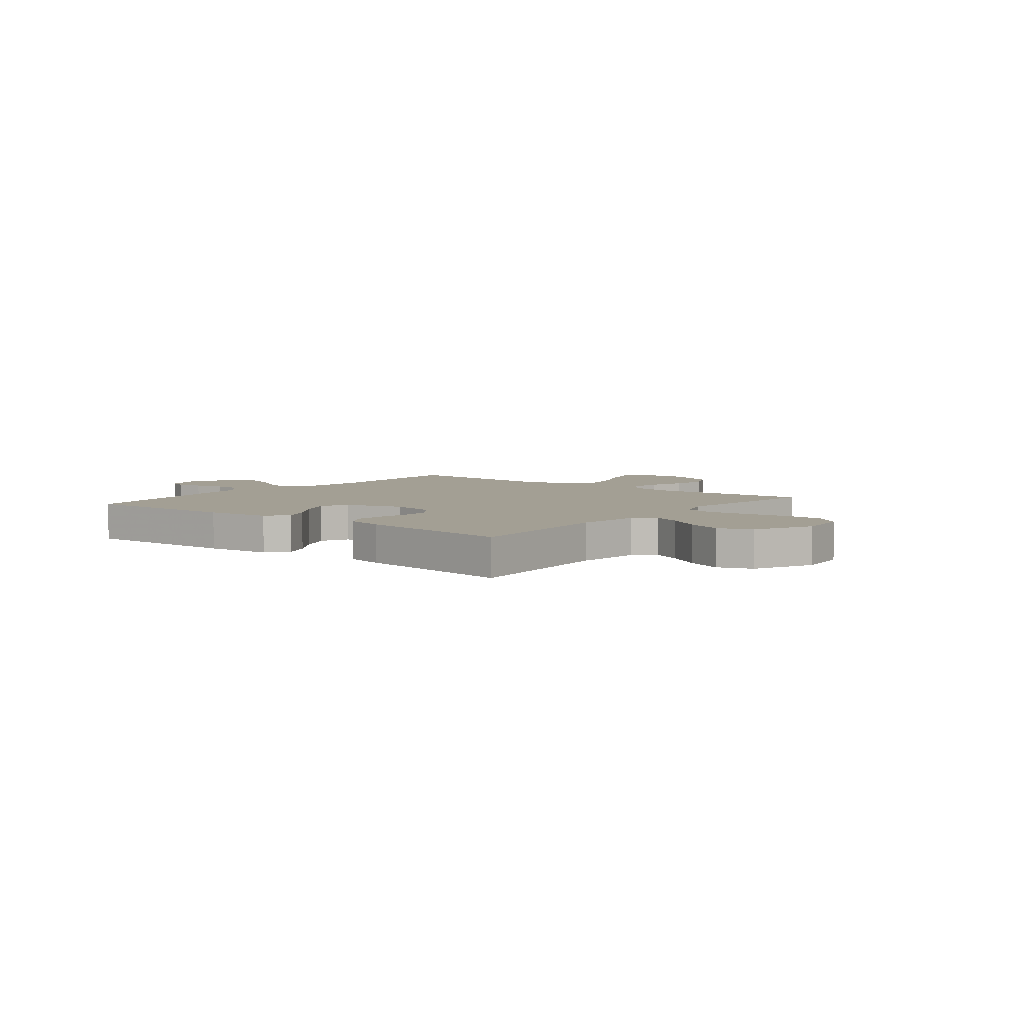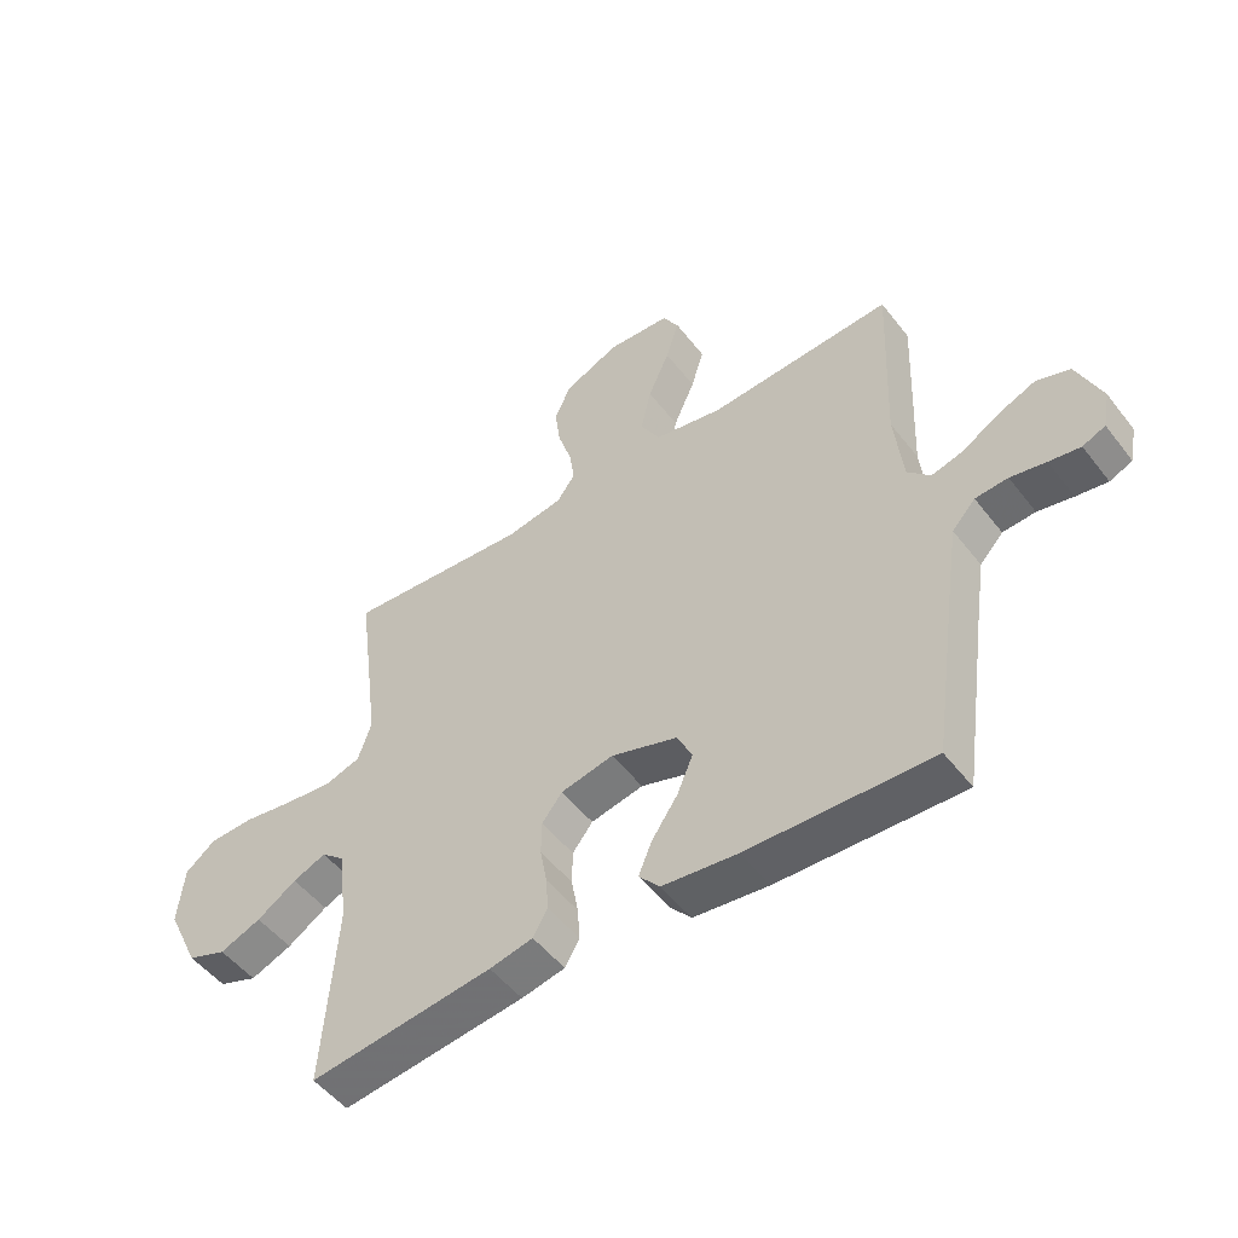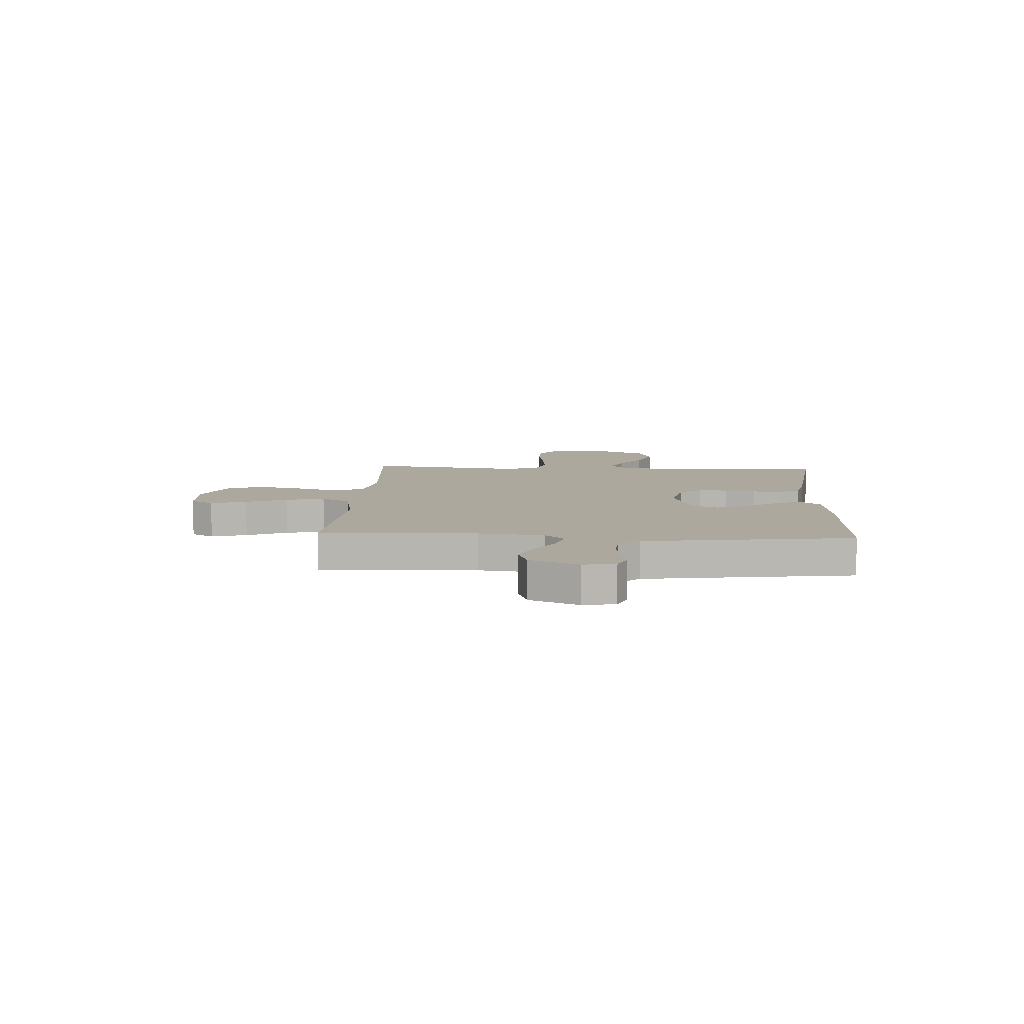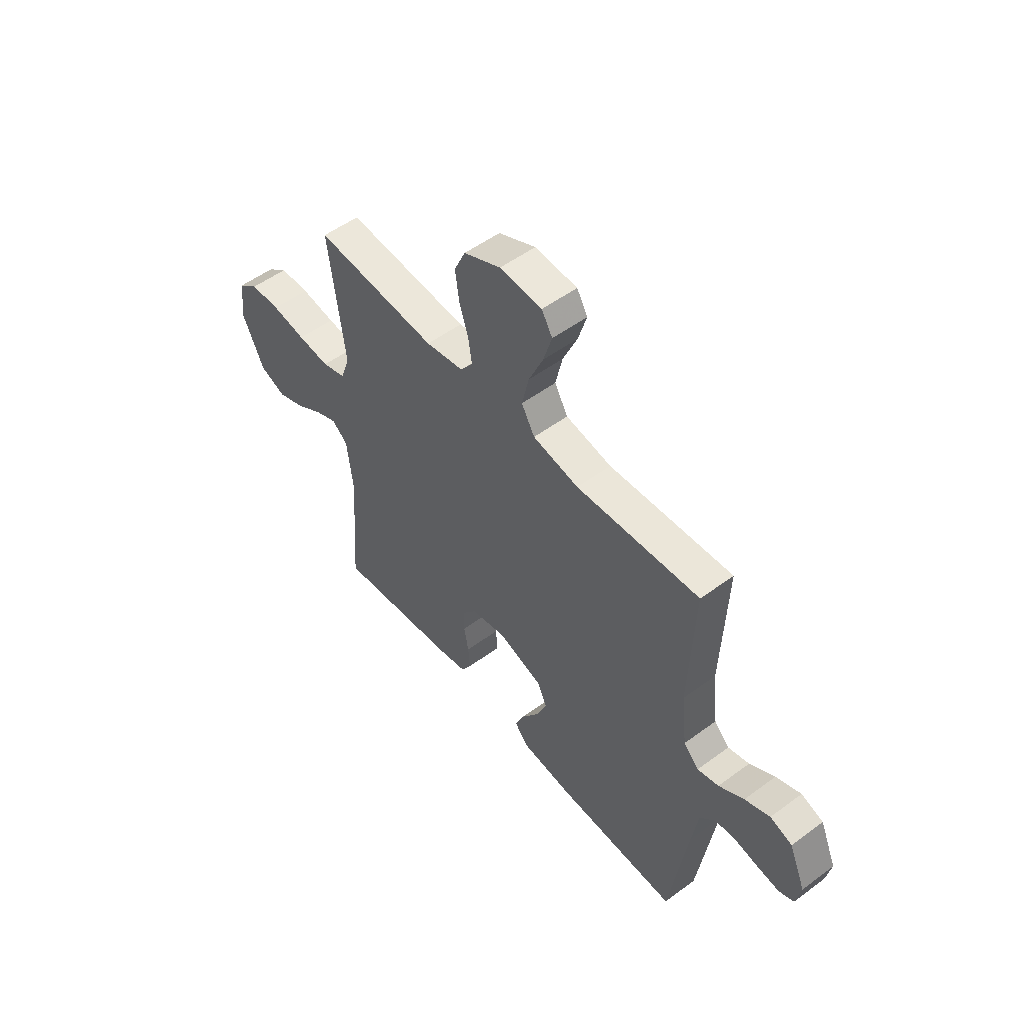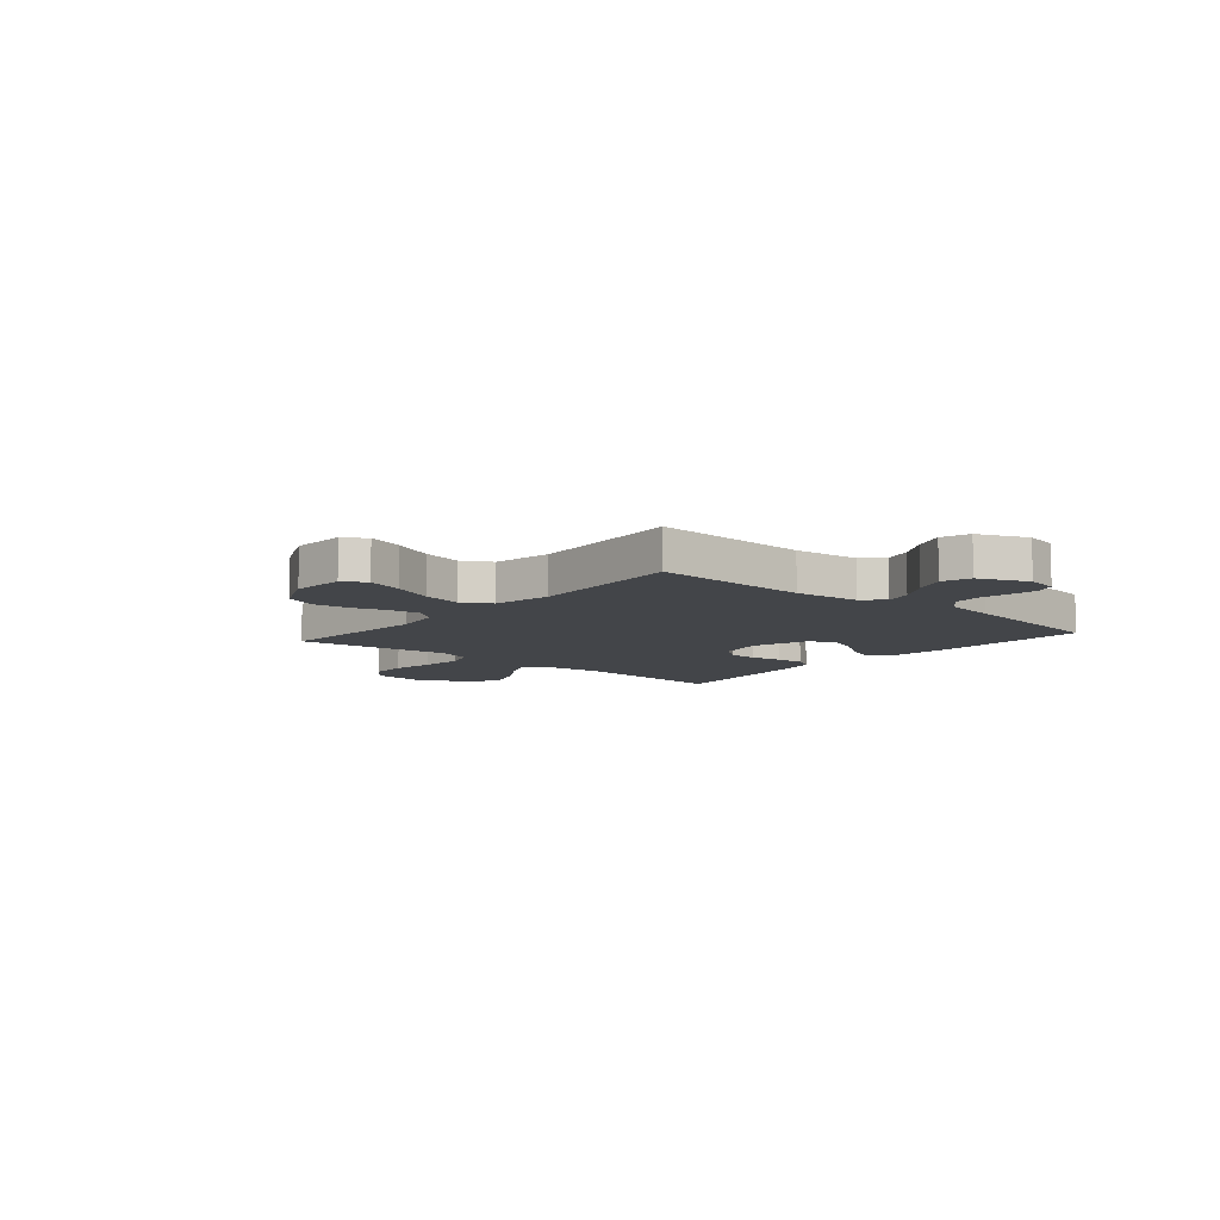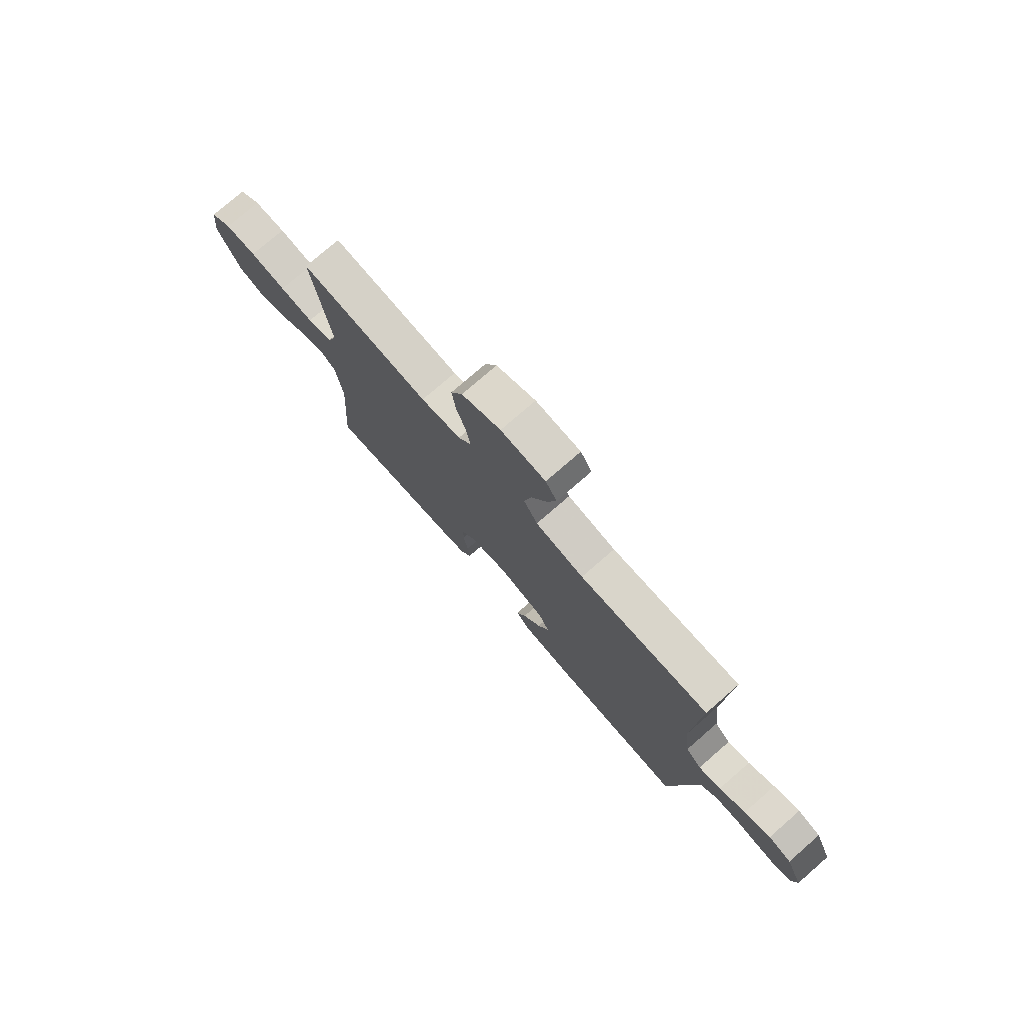
<metadata>
{"format":"obj","ext":"obj","renderer":"f3d","projection":"perspective","resolution":1024,"background":"white","views":[{"elev":5.4,"azim":-141.4,"up":"+Y"},{"elev":-50.8,"azim":36.4,"up":"+Z"},{"elev":8.6,"azim":93.3,"up":"+Y"},{"elev":52.7,"azim":51.5,"up":"+Z"},{"elev":-8.8,"azim":49.4,"up":"+Y"},{"elev":76.5,"azim":49.0,"up":"+Z"}]}
</metadata>
<code>
v 0.5 0.07 0.5
v 0.488 0.07 0.2
v 0.502 0.07 0.075
v 0.539 0.07 0.037
v 0.591 0.07 0.051
v 0.652 0.07 0.088
v 0.713 0.07 0.113
v 0.767 0.07 0.094
v 0.807 0.07 0
v 0.795 0.07 -0.061
v 0.758 0.07 -0.077
v 0.707 0.07 -0.069
v 0.649 0.07 -0.057
v 0.596 0.07 -0.061
v 0.558 0.07 -0.102
v 0.543 0.07 -0.2
v 0.5 0.07 -0.5
v 0.2 0.07 -0.49
v 0.077 0.07 -0.476
v 0.043 0.07 -0.437
v 0.065 0.07 -0.384
v 0.107 0.07 -0.323
v 0.133 0.07 -0.262
v 0.109 0.07 -0.211
v 0 0.07 -0.176
v -0.086 0.07 -0.194
v -0.119 0.07 -0.236
v -0.12 0.07 -0.292
v -0.109 0.07 -0.352
v -0.105 0.07 -0.407
v -0.129 0.07 -0.448
v -0.2 0.07 -0.463
v -0.5 0.07 -0.5
v -0.478 0.07 -0.2
v -0.493 0.07 -0.076
v -0.531 0.07 -0.044
v -0.585 0.07 -0.067
v -0.65 0.07 -0.109
v -0.718 0.07 -0.136
v -0.782 0.07 -0.112
v -0.835 0.07 0
v -0.825 0.07 0.097
v -0.775 0.07 0.136
v -0.702 0.07 0.138
v -0.619 0.07 0.125
v -0.541 0.07 0.117
v -0.483 0.07 0.135
v -0.461 0.07 0.2
v -0.5 0.07 0.5
v -0.2 0.07 0.478
v -0.107 0.07 0.494
v -0.077 0.07 0.536
v -0.086 0.07 0.595
v -0.108 0.07 0.663
v -0.117 0.07 0.731
v -0.09 0.07 0.79
v 0 0.07 0.831
v 0.103 0.07 0.825
v 0.129 0.07 0.781
v 0.108 0.07 0.712
v 0.073 0.07 0.633
v 0.056 0.07 0.558
v 0.088 0.07 0.502
v 0.2 0.07 0.481
v 0.5 0 0.5
v 0.488 0 0.2
v 0.502 0 0.075
v 0.539 0 0.037
v 0.591 0 0.051
v 0.652 0 0.088
v 0.713 0 0.113
v 0.767 0 0.094
v 0.807 0 0
v 0.795 0 -0.061
v 0.758 0 -0.077
v 0.707 0 -0.069
v 0.649 0 -0.057
v 0.596 0 -0.061
v 0.558 0 -0.102
v 0.543 0 -0.2
v 0.5 0 -0.5
v 0.2 0 -0.49
v 0.077 0 -0.476
v 0.043 0 -0.437
v 0.065 0 -0.384
v 0.107 0 -0.323
v 0.133 0 -0.262
v 0.109 0 -0.211
v 0 0 -0.176
v -0.086 0 -0.194
v -0.119 0 -0.236
v -0.12 0 -0.292
v -0.109 0 -0.352
v -0.105 0 -0.407
v -0.129 0 -0.448
v -0.2 0 -0.463
v -0.5 0 -0.5
v -0.478 0 -0.2
v -0.493 0 -0.076
v -0.531 0 -0.044
v -0.585 0 -0.067
v -0.65 0 -0.109
v -0.718 0 -0.136
v -0.782 0 -0.112
v -0.835 0 0
v -0.825 0 0.097
v -0.775 0 0.136
v -0.702 0 0.138
v -0.619 0 0.125
v -0.541 0 0.117
v -0.483 0 0.135
v -0.461 0 0.2
v -0.5 0 0.5
v -0.2 0 0.478
v -0.107 0 0.494
v -0.077 0 0.536
v -0.086 0 0.595
v -0.108 0 0.663
v -0.117 0 0.731
v -0.09 0 0.79
v 0 0 0.831
v 0.103 0 0.825
v 0.129 0 0.781
v 0.108 0 0.712
v 0.073 0 0.633
v 0.056 0 0.558
v 0.088 0 0.502
v 0.2 0 0.481
f 58 59 60 61
f 58 61 62
f 57 58 62
f 56 57 62
f 53 54 55 56
f 52 53 56 62
f 51 52 62 63
f 48 49 50
f 47 48 50 51
f 42 43 44 45
f 42 45 46
f 41 42 46
f 40 41 46 47
f 37 38 39 40
f 36 37 40 47
f 31 32 33 34
f 31 34 35
f 28 29 30 31
f 27 28 31 35
f 26 27 35 36
f 19 20 21 22
f 19 22 23
f 16 17 18 19
f 15 16 19 23
f 14 15 23 24
f 10 11 12 13
f 8 9 10 13
f 8 13 14
f 5 6 7 8
f 4 5 8 14
f 3 4 14 24
f 64 1 2
f 25 26 36 47
f 47 51 63 64
f 24 25 47 64
f 2 3 24 64
f 125 124 123 122
f 126 125 122
f 126 122 121
f 126 121 120
f 120 119 118 117
f 126 120 117 116
f 127 126 116 115
f 114 113 112
f 115 114 112 111
f 109 108 107 106
f 110 109 106
f 110 106 105
f 111 110 105 104
f 104 103 102 101
f 111 104 101 100
f 98 97 96 95
f 99 98 95
f 95 94 93 92
f 99 95 92 91
f 100 99 91 90
f 86 85 84 83
f 87 86 83
f 83 82 81 80
f 87 83 80 79
f 88 87 79 78
f 77 76 75 74
f 77 74 73 72
f 78 77 72
f 72 71 70 69
f 78 72 69 68
f 88 78 68 67
f 66 65 128
f 111 100 90 89
f 128 127 115 111
f 128 111 89 88
f 128 88 67 66
f 1 65 66 2
f 2 66 67 3
f 3 67 68 4
f 4 68 69 5
f 5 69 70 6
f 6 70 71 7
f 7 71 72 8
f 8 72 73 9
f 9 73 74 10
f 10 74 75 11
f 11 75 76 12
f 12 76 77 13
f 13 77 78 14
f 14 78 79 15
f 15 79 80 16
f 16 80 81 17
f 17 81 82 18
f 18 82 83 19
f 19 83 84 20
f 20 84 85 21
f 21 85 86 22
f 22 86 87 23
f 23 87 88 24
f 24 88 89 25
f 25 89 90 26
f 26 90 91 27
f 27 91 92 28
f 28 92 93 29
f 29 93 94 30
f 30 94 95 31
f 31 95 96 32
f 32 96 97 33
f 33 97 98 34
f 34 98 99 35
f 35 99 100 36
f 36 100 101 37
f 37 101 102 38
f 38 102 103 39
f 39 103 104 40
f 40 104 105 41
f 41 105 106 42
f 42 106 107 43
f 43 107 108 44
f 44 108 109 45
f 45 109 110 46
f 46 110 111 47
f 47 111 112 48
f 48 112 113 49
f 49 113 114 50
f 50 114 115 51
f 51 115 116 52
f 52 116 117 53
f 53 117 118 54
f 54 118 119 55
f 55 119 120 56
f 56 120 121 57
f 57 121 122 58
f 58 122 123 59
f 59 123 124 60
f 60 124 125 61
f 61 125 126 62
f 62 126 127 63
f 63 127 128 64
f 64 128 65 1

</code>
